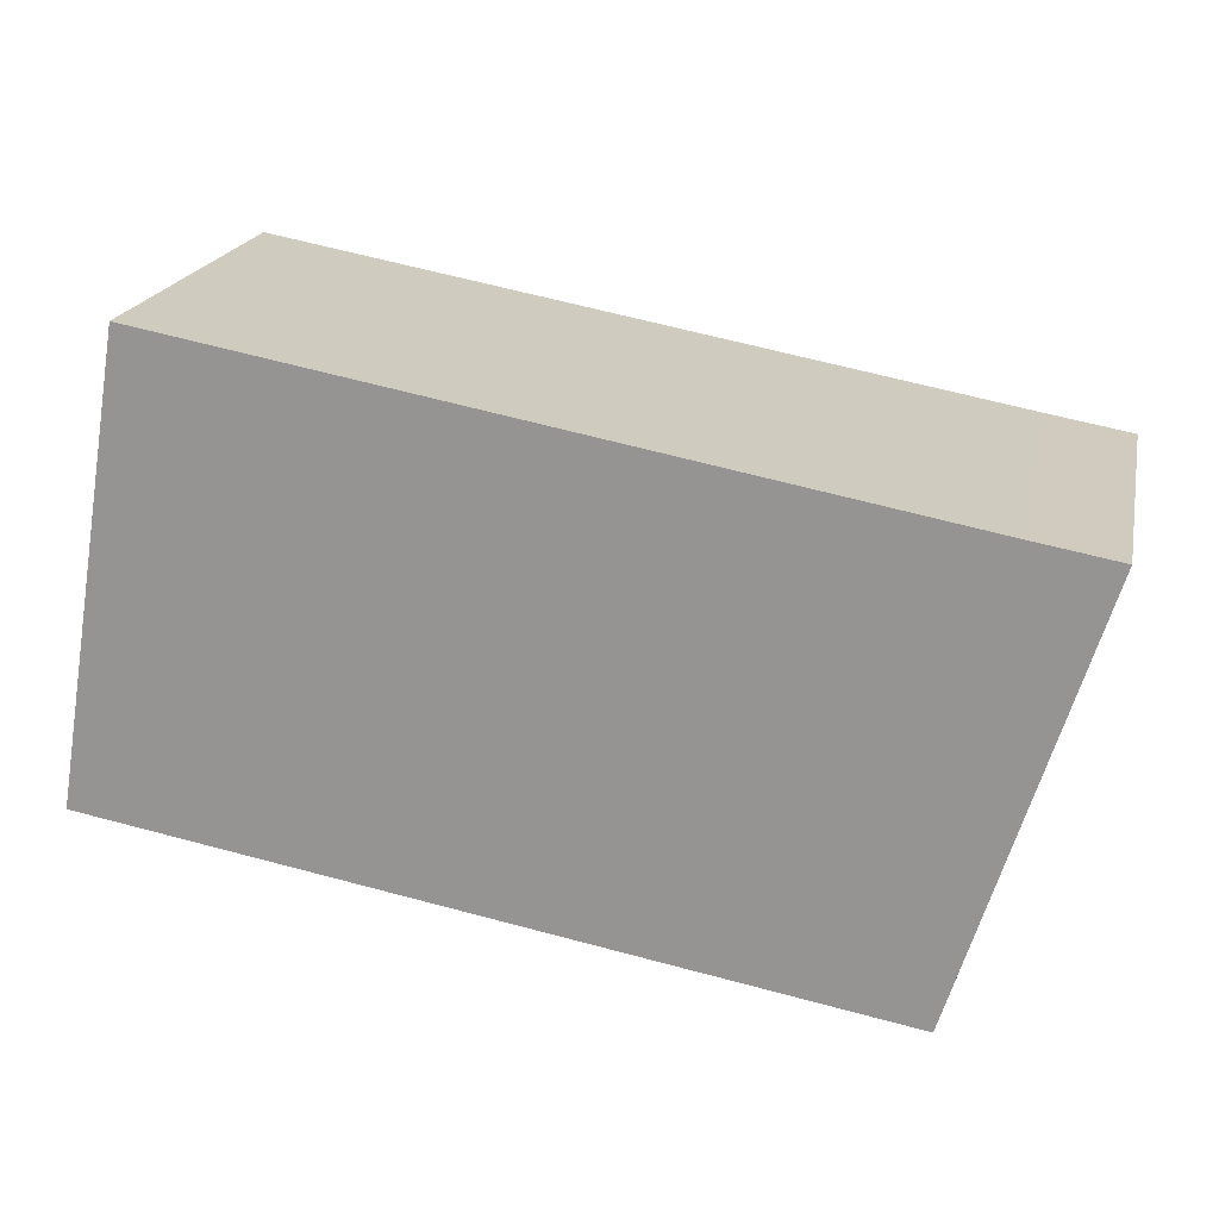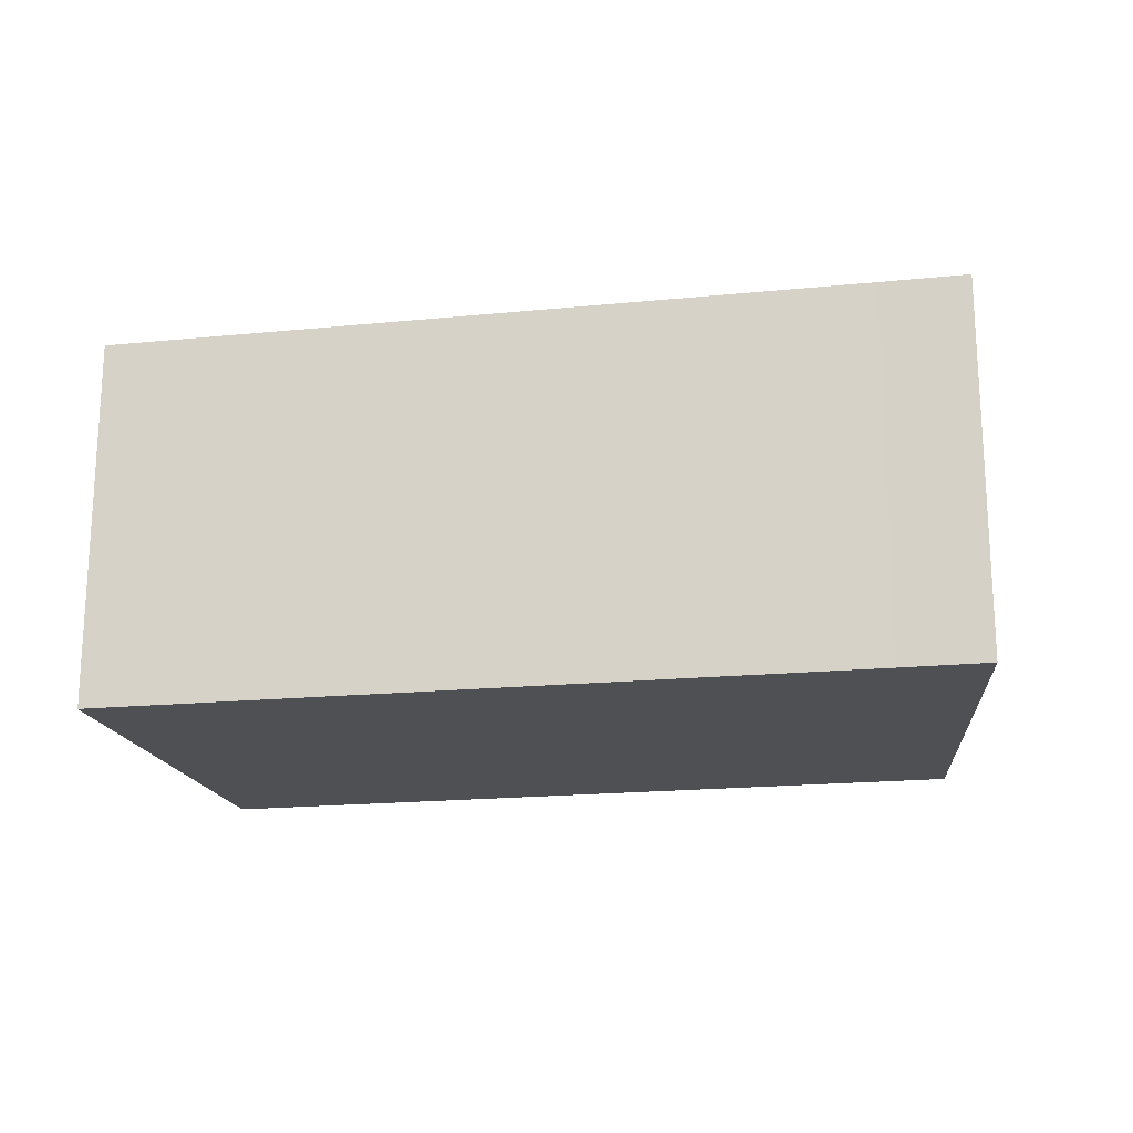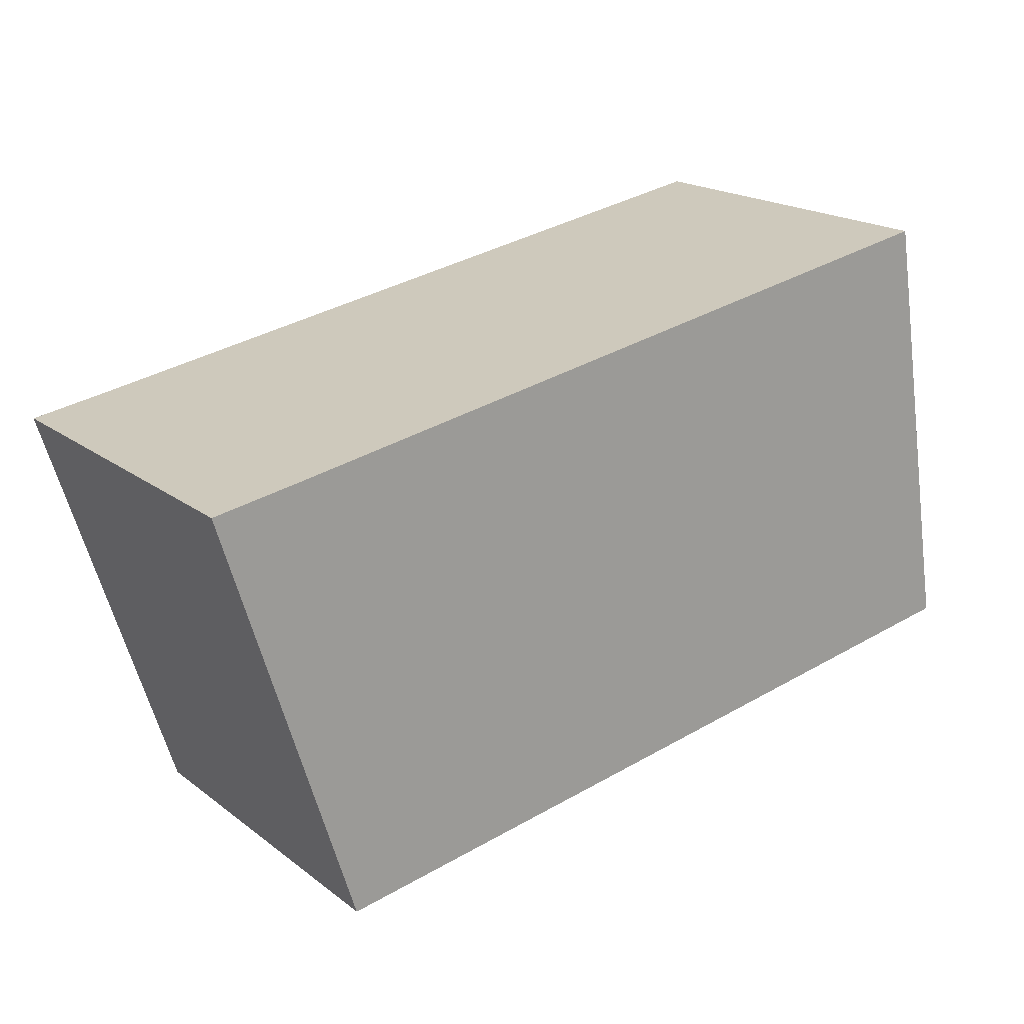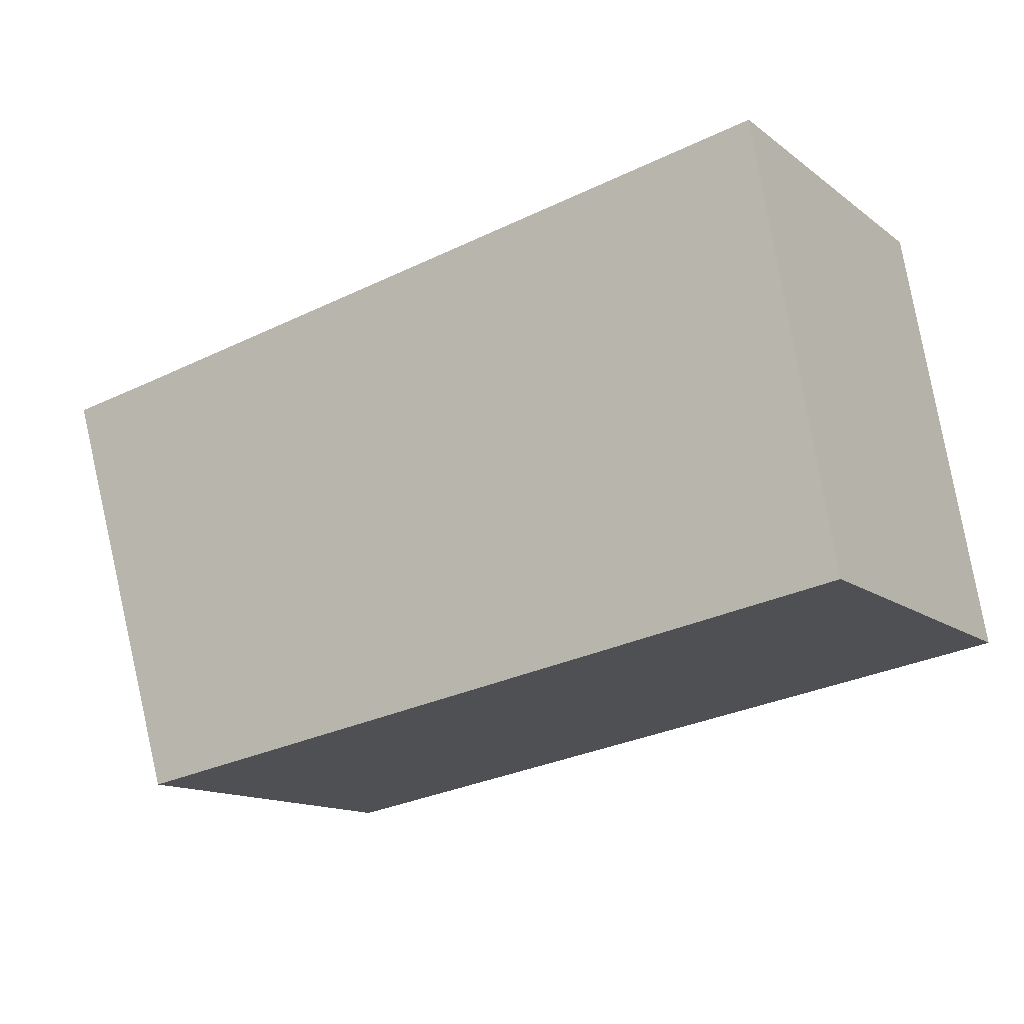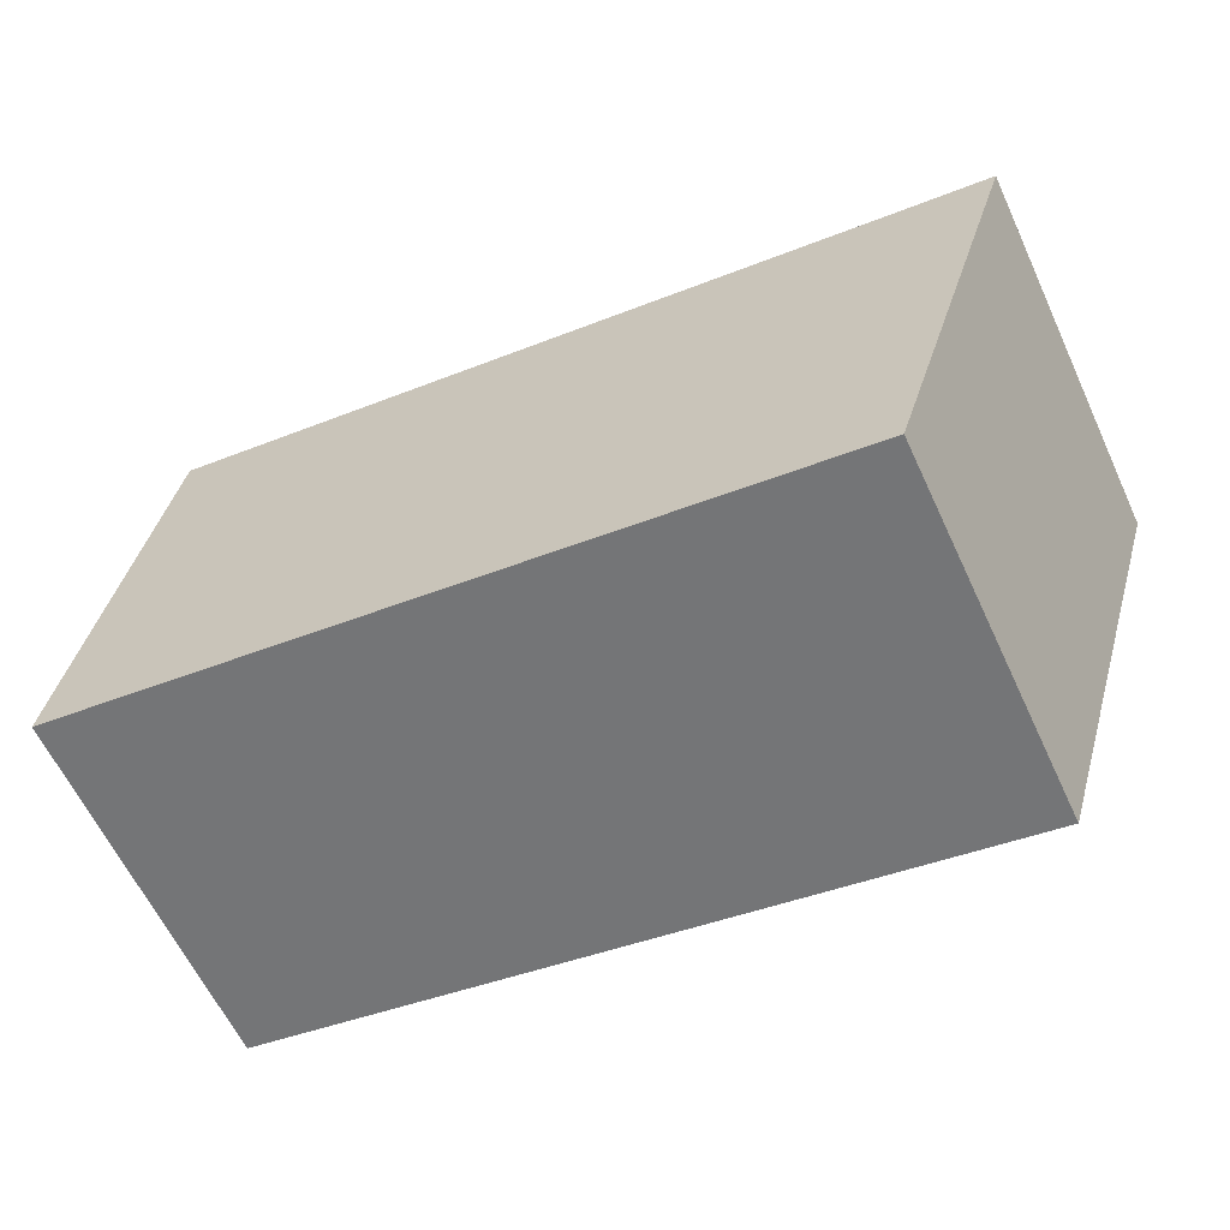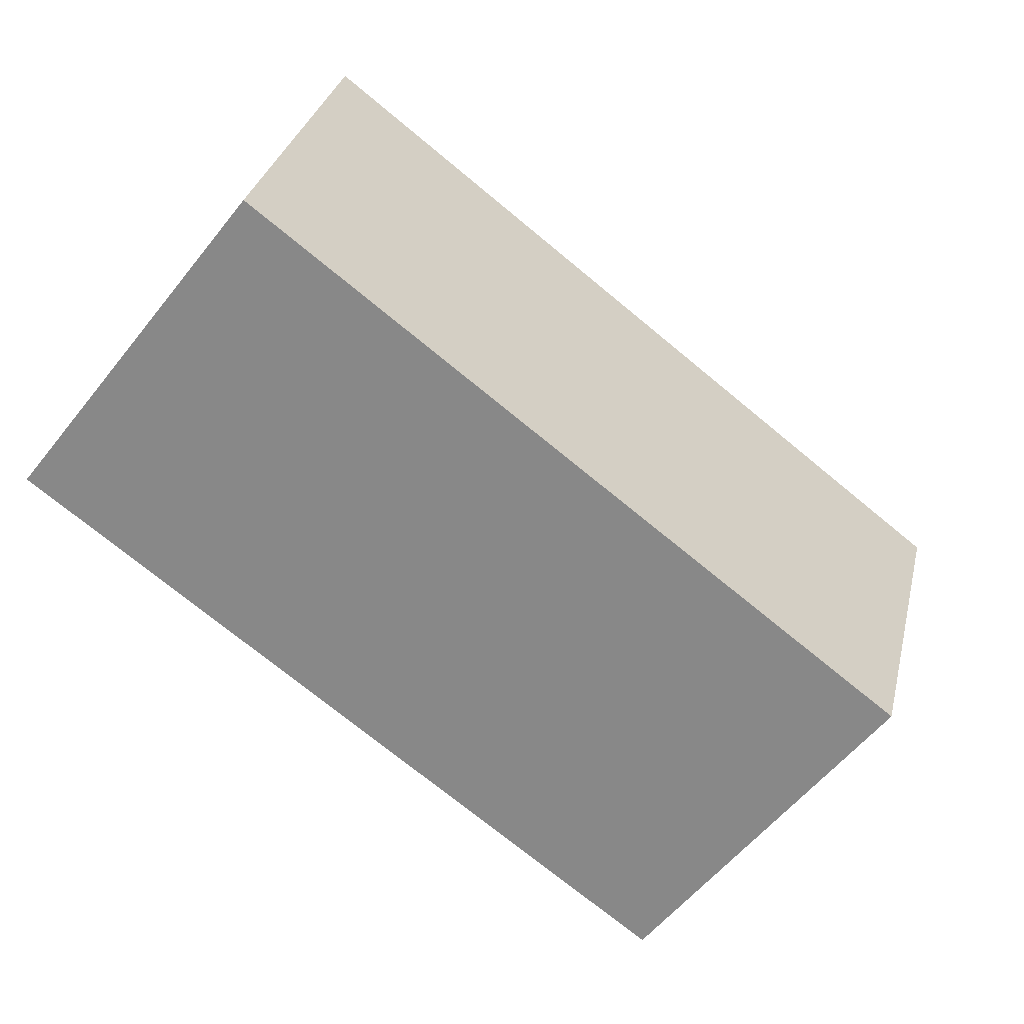
<metadata>
{"format":"obj","ext":"obj","renderer":"f3d","projection":"perspective","resolution":1024,"background":"white","views":[{"elev":20.2,"azim":12.1,"up":"+Z"},{"elev":-18.6,"azim":21.0,"up":"+Y"},{"elev":19.1,"azim":144.0,"up":"+Z"},{"elev":-13.7,"azim":-147.7,"up":"+Z"},{"elev":-62.0,"azim":25.0,"up":"+Z"},{"elev":-58.1,"azim":-38.3,"up":"+Z"}]}
</metadata>
<code>
v  11.77 4.973 2.815
v  11.96 4.973 3.982
v  12.12 4.973 3.954
v  10.98 4.973 4.153
v  0.993 4.973 5.968
v  10.33 4.973 -1.771
v  0 4.973 3.045e-16
v  0 0 0
v  0.993 -3.654e-16 5.968
v  10.98 -2.543e-16 4.153
v  12.12 -2.421e-16 3.954
v  11.96 -2.438e-16 3.982
v  10.33 1.084e-16 -1.771
v  11.77 -1.724e-16 2.815
g defaultobject
f 1 2 3
f 2 1 4
f 4 1 5
f 5 1 6
f 5 6 7
f 8 5 7
f 5 8 9
f 9 4 5
f 4 9 10
f 4 10 2
f 2 10 3
f 3 10 11
f 11 10 12
f 11 1 3
f 1 11 6
f 6 11 13
f 13 11 14
f 13 7 6
f 7 13 8
f 12 14 11
f 14 12 10
f 14 10 13
f 13 10 9
f 13 9 8

</code>
